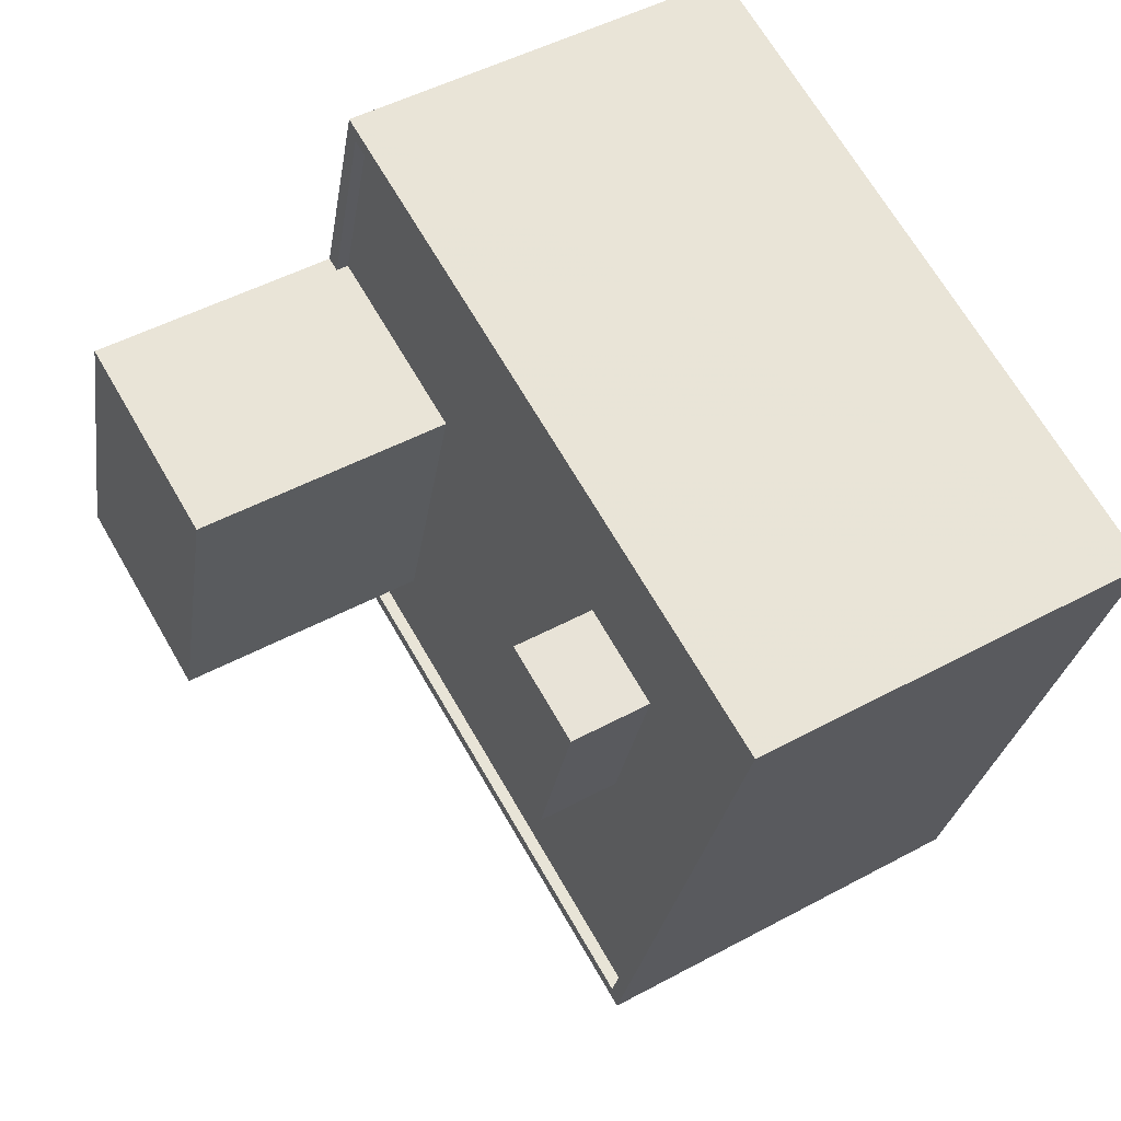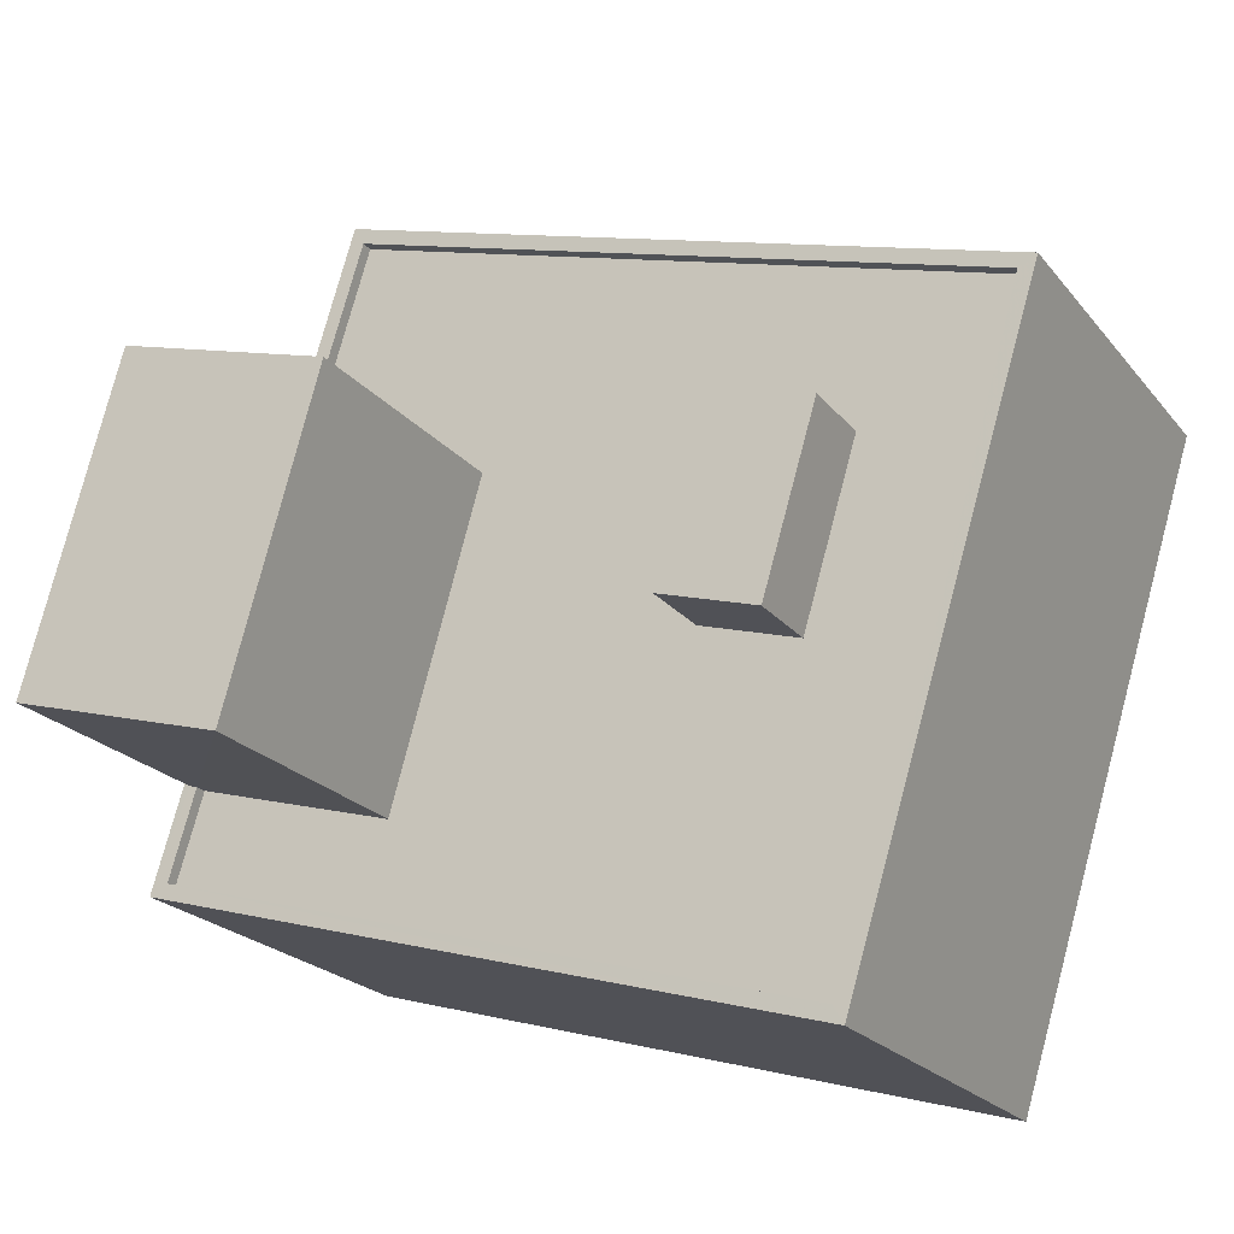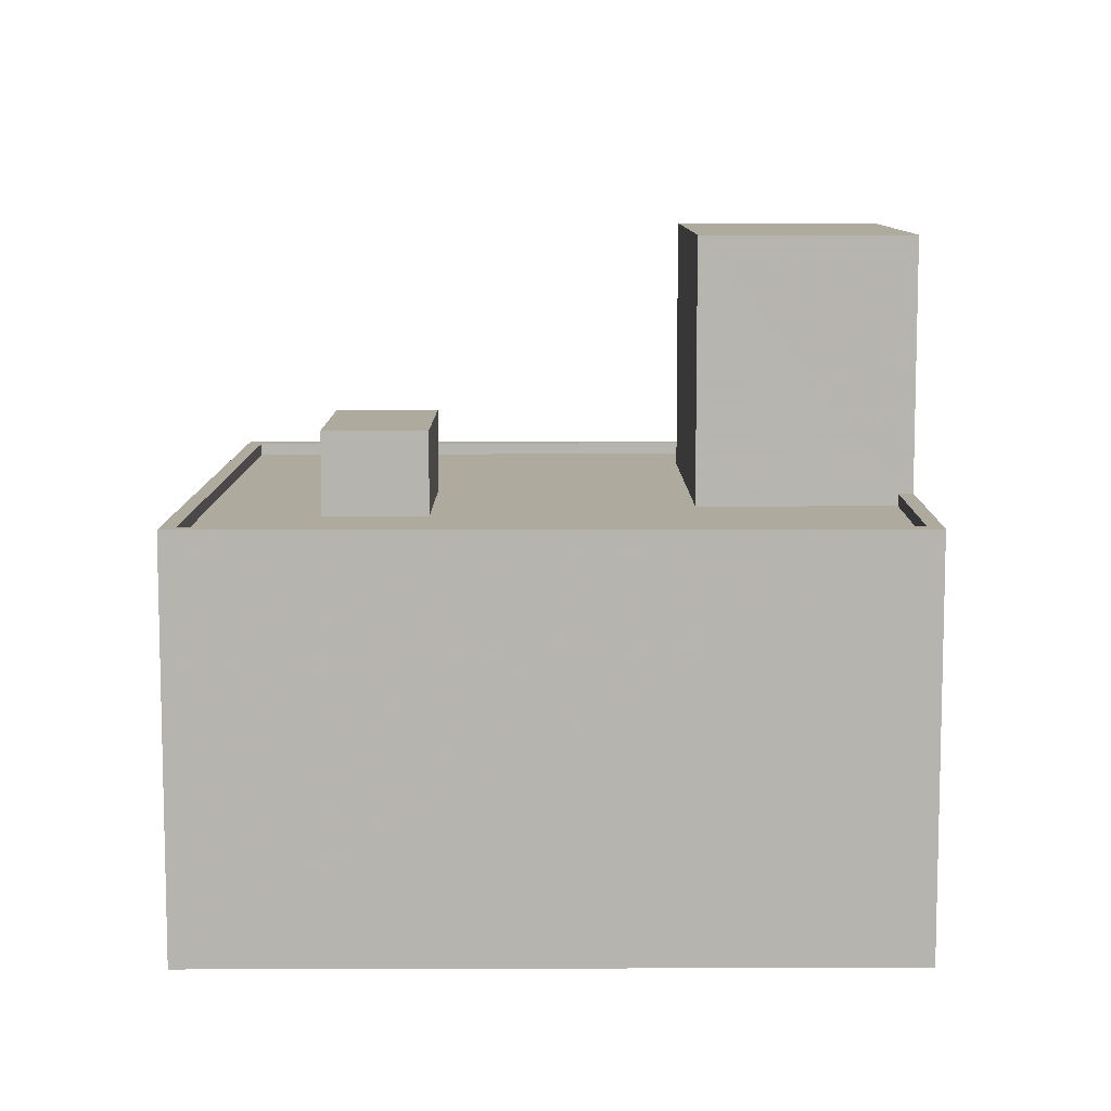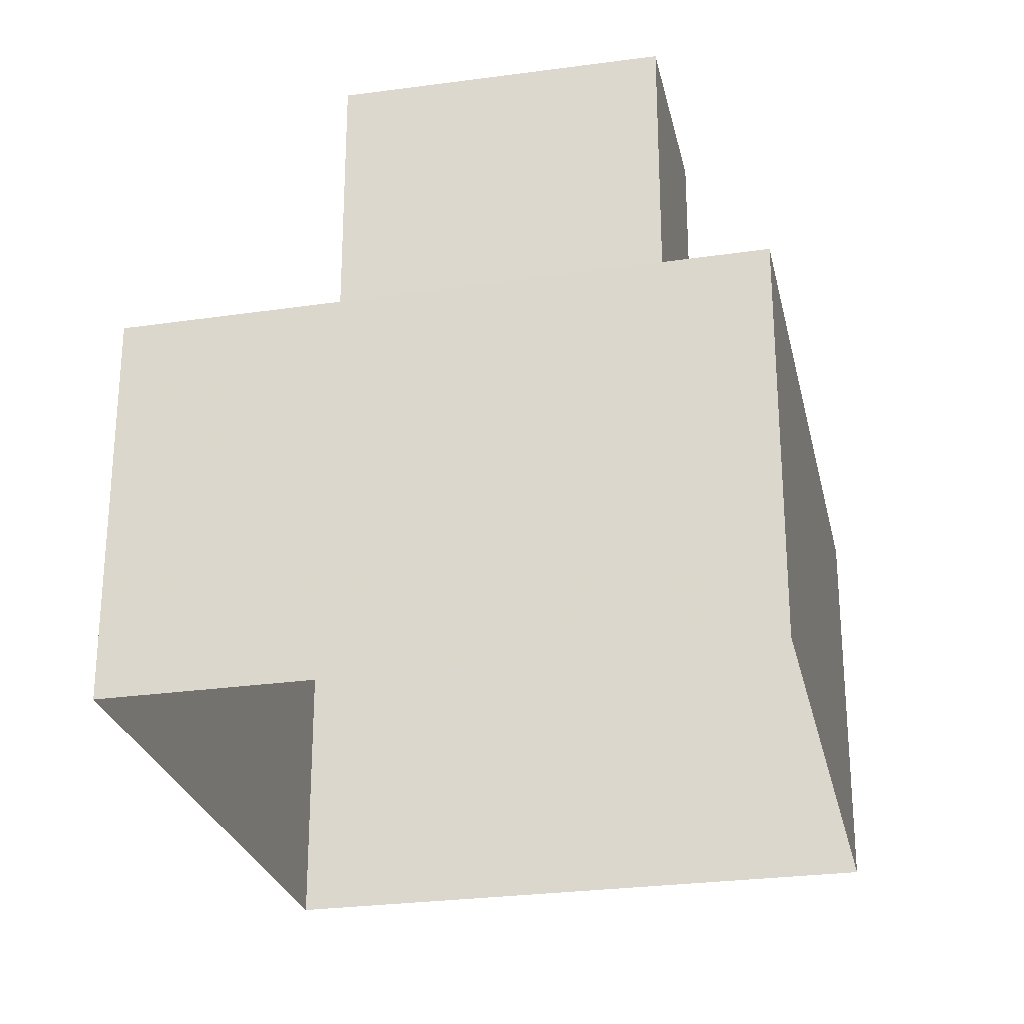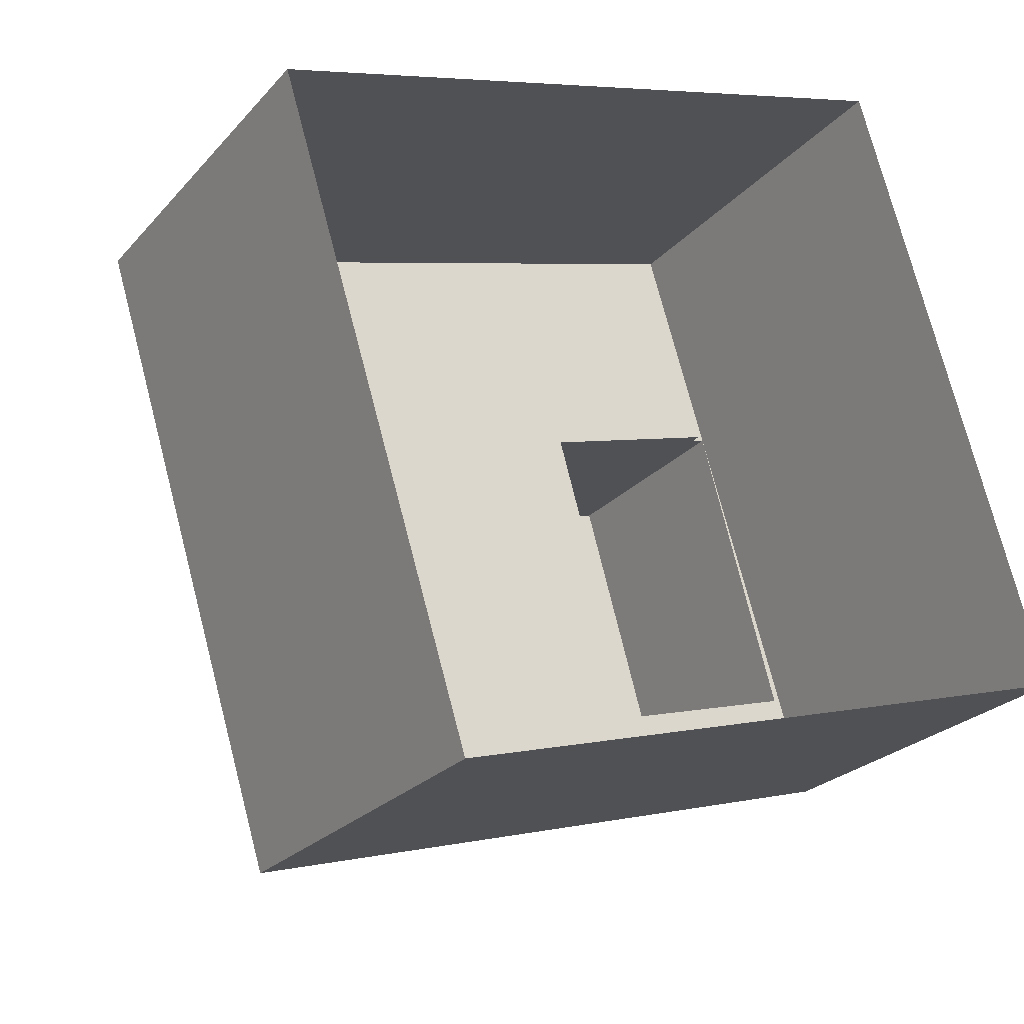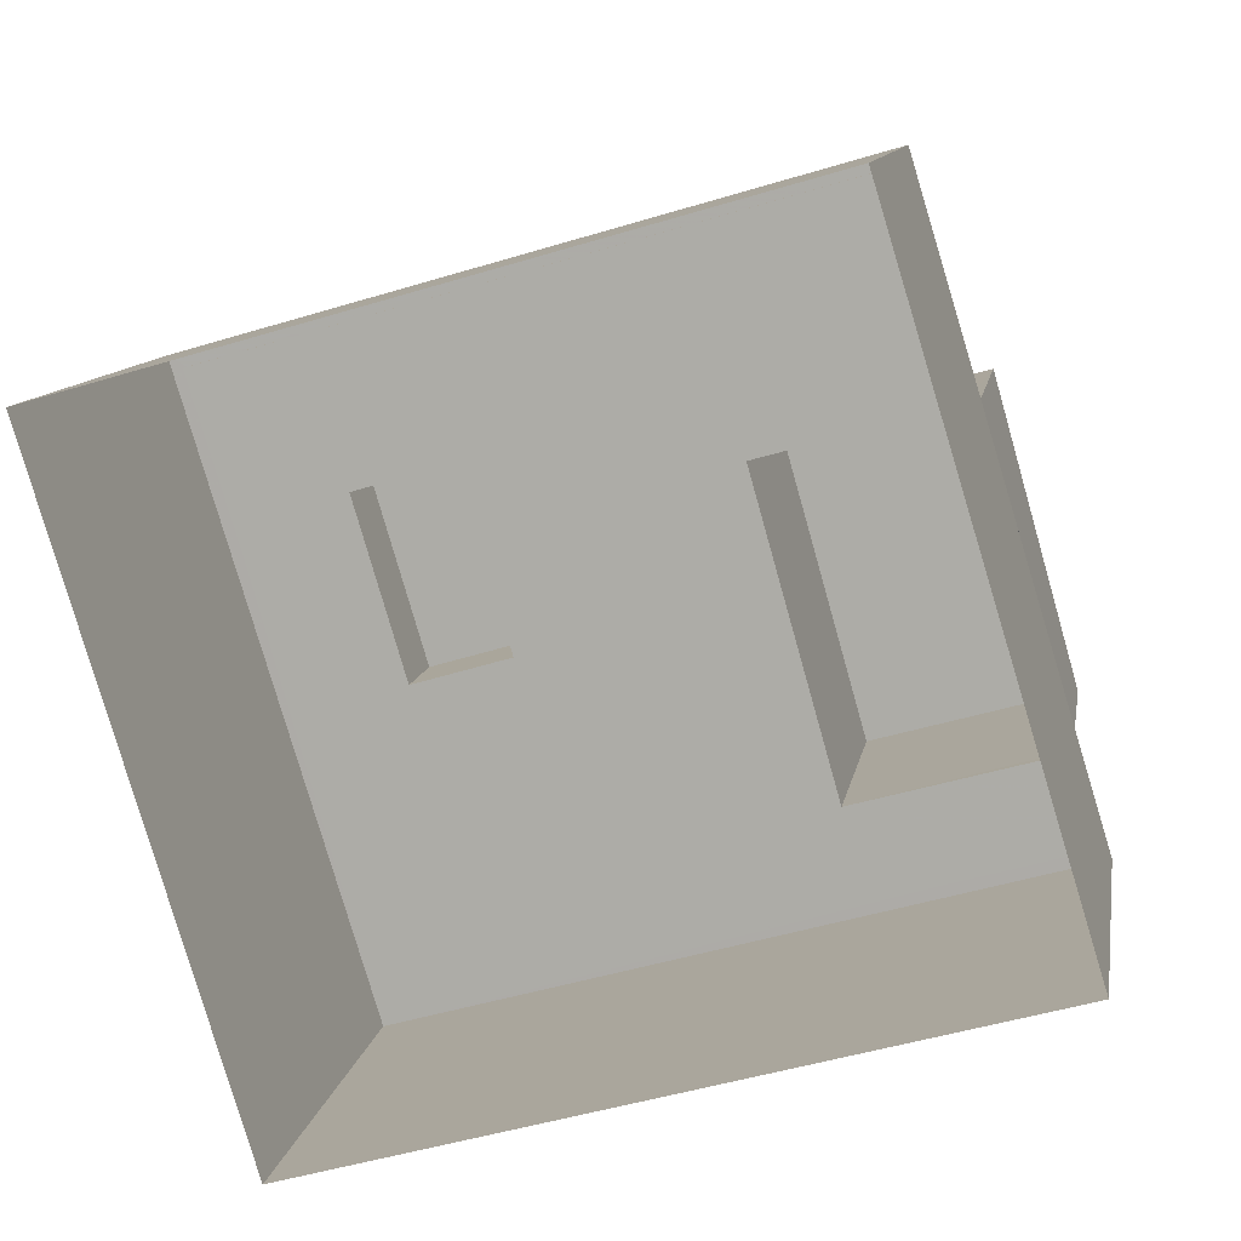
<metadata>
{"format":"obj","ext":"obj","renderer":"f3d","projection":"perspective","resolution":1024,"background":"white","views":[{"elev":48.3,"azim":58.8,"up":"+Y"},{"elev":-21.5,"azim":27.5,"up":"+Y"},{"elev":9.3,"azim":163.5,"up":"+Z"},{"elev":-26.1,"azim":-93.9,"up":"+Z"},{"elev":-24.3,"azim":149.4,"up":"+Y"},{"elev":10.9,"azim":-170.5,"up":"+Y"}]}
</metadata>
<code>
v -1.198e+04 -3.385e+04 31.8
v -1.197e+04 -3.385e+04 31.8
v -1.197e+04 -3.386e+04 31.8
v -1.199e+04 -3.386e+04 31.8
v -1.197e+04 -3.386e+04 41.46
v -1.198e+04 -3.385e+04 41.46
v -1.198e+04 -3.386e+04 41.46
v -1.197e+04 -3.385e+04 41.46
v -1.197e+04 -3.386e+04 39.79
v -1.197e+04 -3.385e+04 39.79
v -1.197e+04 -3.386e+04 39.79
v -1.198e+04 -3.386e+04 39.79
v -1.197e+04 -3.385e+04 39.79
v -1.197e+04 -3.385e+04 39.79
v -1.198e+04 -3.386e+04 39.79
v -1.199e+04 -3.386e+04 39.79
v -1.199e+04 -3.386e+04 39.79
v -1.198e+04 -3.385e+04 39.79
v -1.198e+04 -3.385e+04 39.79
v -1.198e+04 -3.385e+04 39.79
v -1.198e+04 -3.385e+04 39.79
v -1.198e+04 -3.386e+04 39.79
v -1.197e+04 -3.385e+04 40.04
v -1.197e+04 -3.386e+04 40.04
v -1.197e+04 -3.385e+04 40.04
v -1.198e+04 -3.385e+04 40.04
v -1.199e+04 -3.386e+04 40.04
v -1.198e+04 -3.385e+04 40.04
v -1.198e+04 -3.385e+04 40.04
v -1.199e+04 -3.386e+04 40.04
v -1.198e+04 -3.385e+04 40.04
v -1.197e+04 -3.386e+04 40.04
v -1.199e+04 -3.386e+04 40.04
v -1.199e+04 -3.386e+04 40.04
v -1.198e+04 -3.386e+04 45.13
v -1.198e+04 -3.385e+04 45.13
v -1.198e+04 -3.385e+04 45.13
v -1.199e+04 -3.386e+04 45.13
f 1 2 3
f 4 1 3
f 5 6 7
f 5 8 6
f 9 10 11
f 12 9 11
f 13 14 10
f 10 14 11
f 12 15 16
f 16 15 17
f 13 18 14
f 19 18 13
f 20 21 19
f 22 12 11
f 15 22 21
f 21 22 18
f 12 22 15
f 19 21 18
f 23 24 25
f 26 27 28
f 26 28 29
f 30 27 24
f 29 28 31
f 32 24 23
f 30 24 32
f 33 34 30
f 28 27 34
f 34 27 30
f 23 25 26
f 29 23 26
f 35 36 37
f 38 35 37
f 11 7 22
f 11 5 7
f 7 6 18
f 22 7 18
f 6 8 14
f 18 6 14
f 14 5 11
f 14 8 5
f 32 10 9
f 32 23 10
f 16 30 12
f 12 32 9
f 12 30 32
f 33 30 16
f 17 33 16
f 31 19 29
f 31 20 19
f 10 23 13
f 13 29 19
f 13 23 29
f 27 4 3
f 24 27 3
f 27 26 1
f 4 27 1
f 26 2 1
f 26 25 2
f 24 3 2
f 25 24 2
f 21 31 36
f 36 31 37
f 21 20 31
f 37 31 28
f 35 21 36
f 35 15 21
f 17 15 33
f 34 33 38
f 38 33 35
f 33 15 35
f 28 38 37
f 28 34 38

</code>
